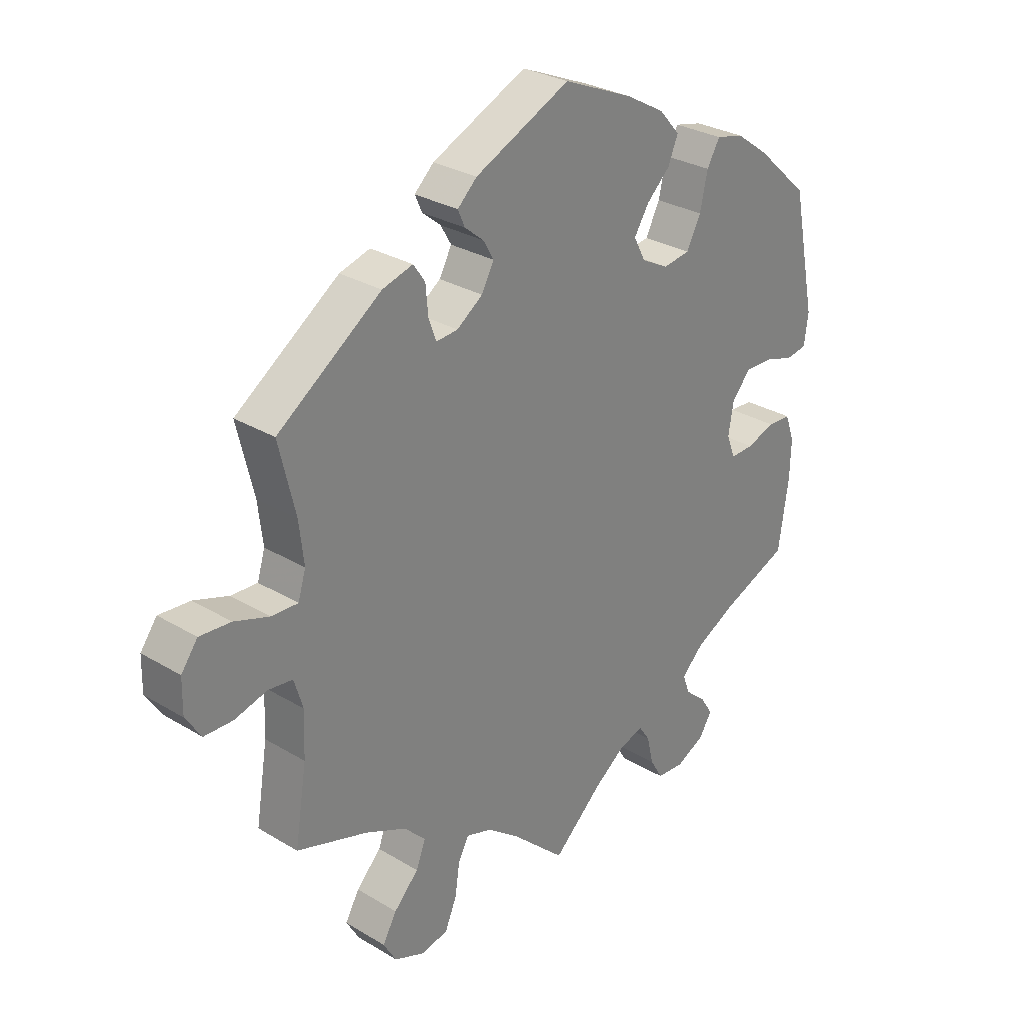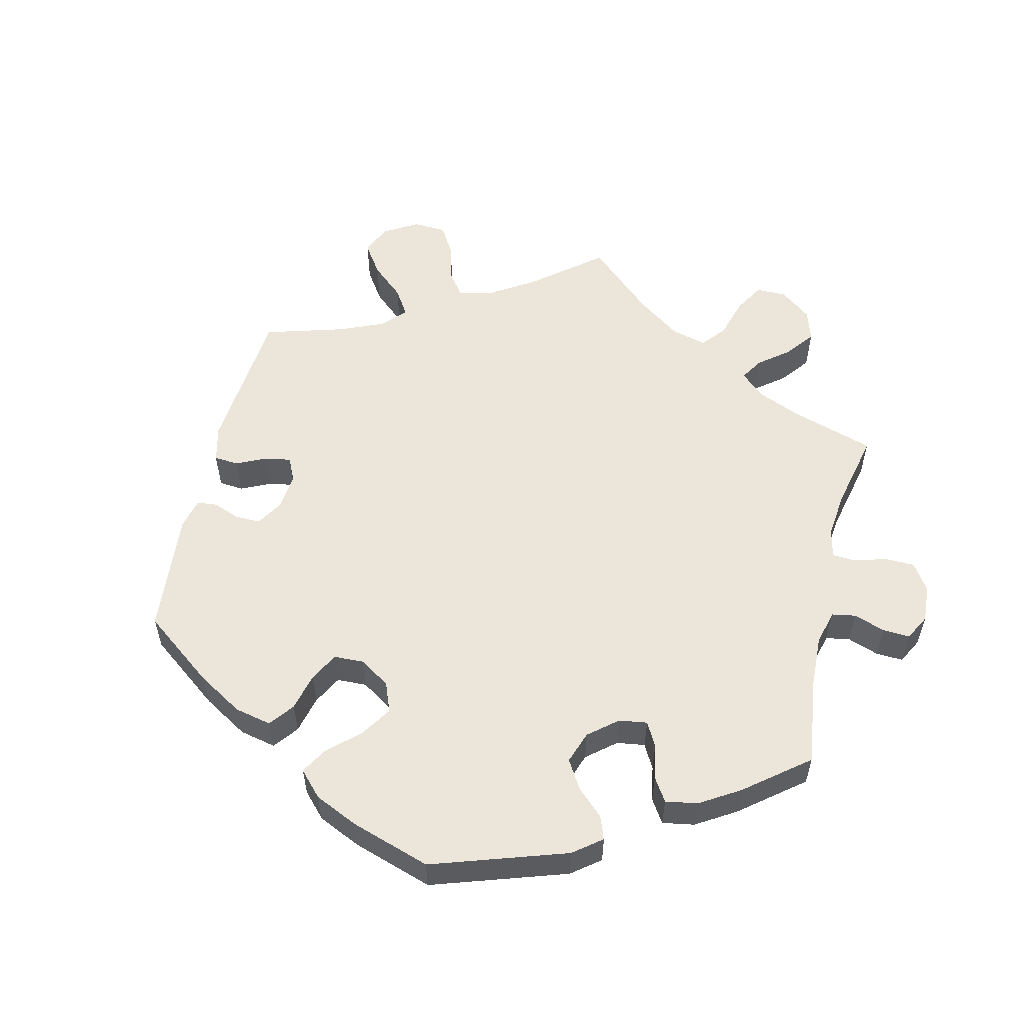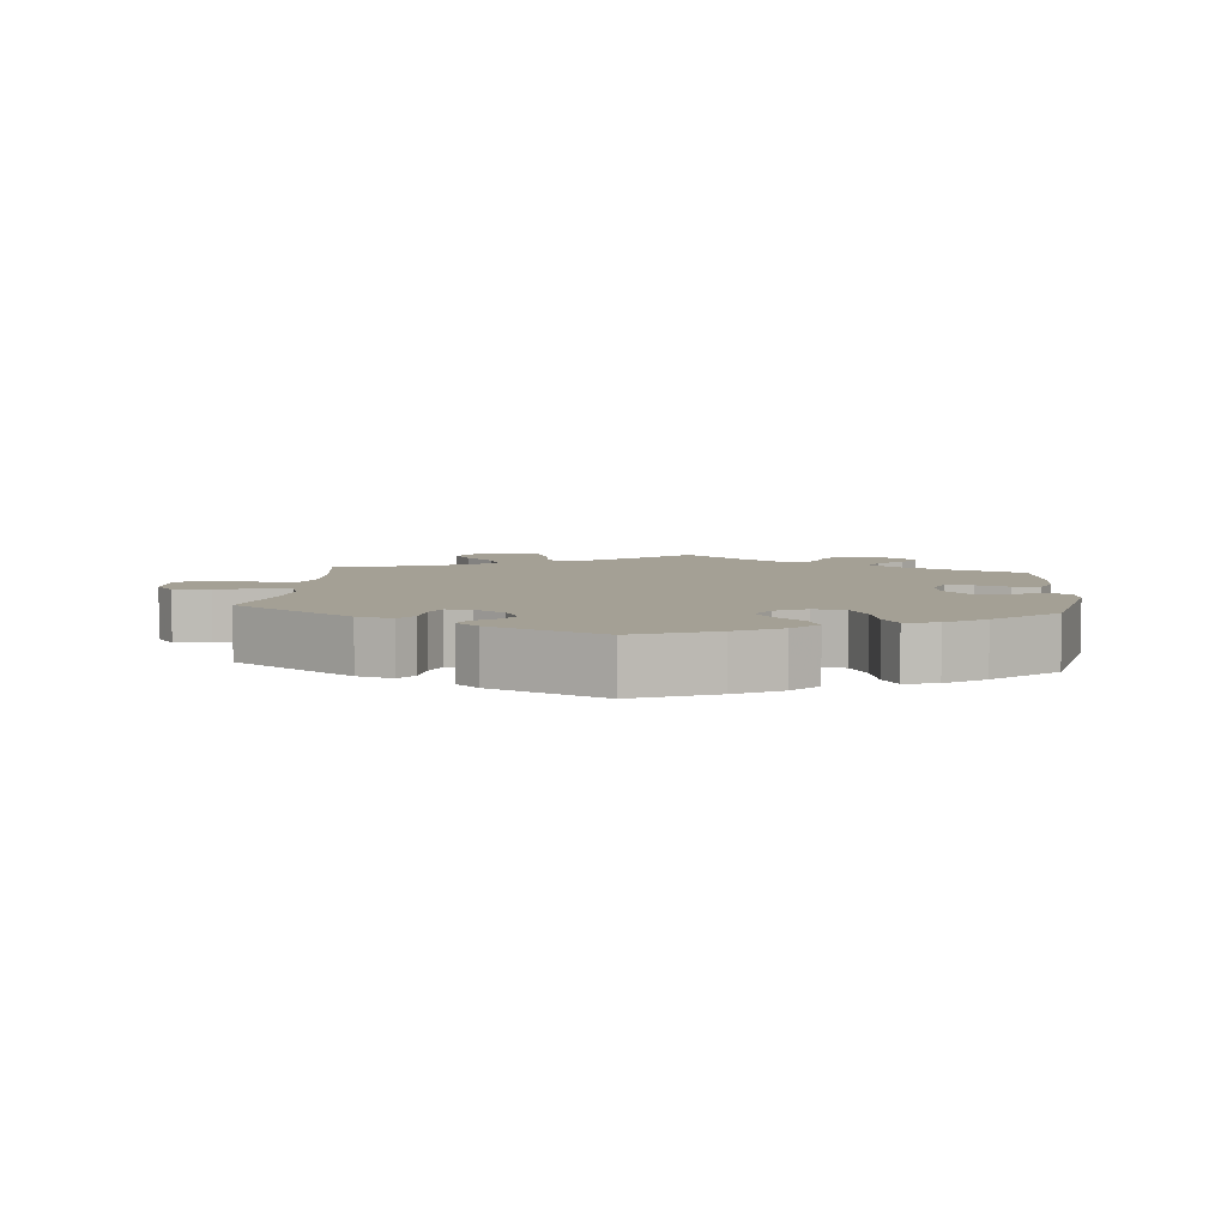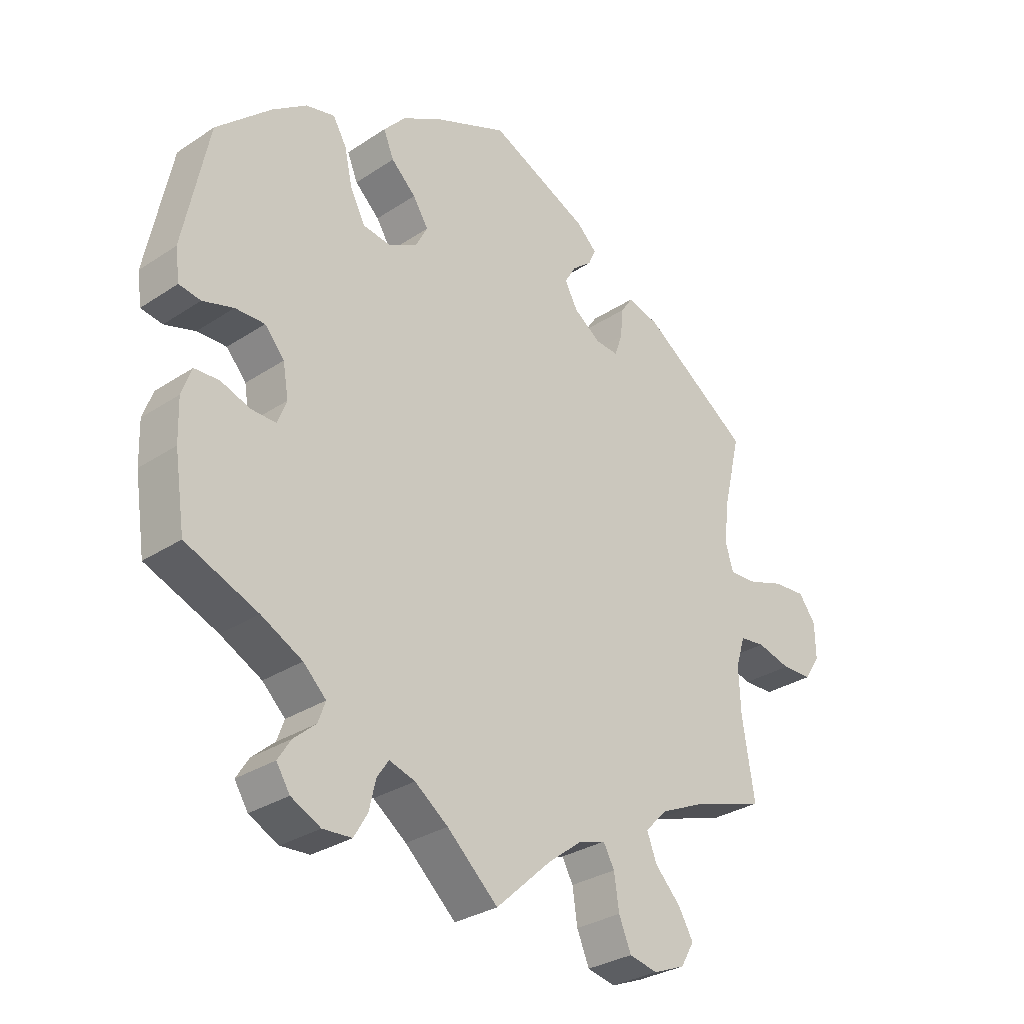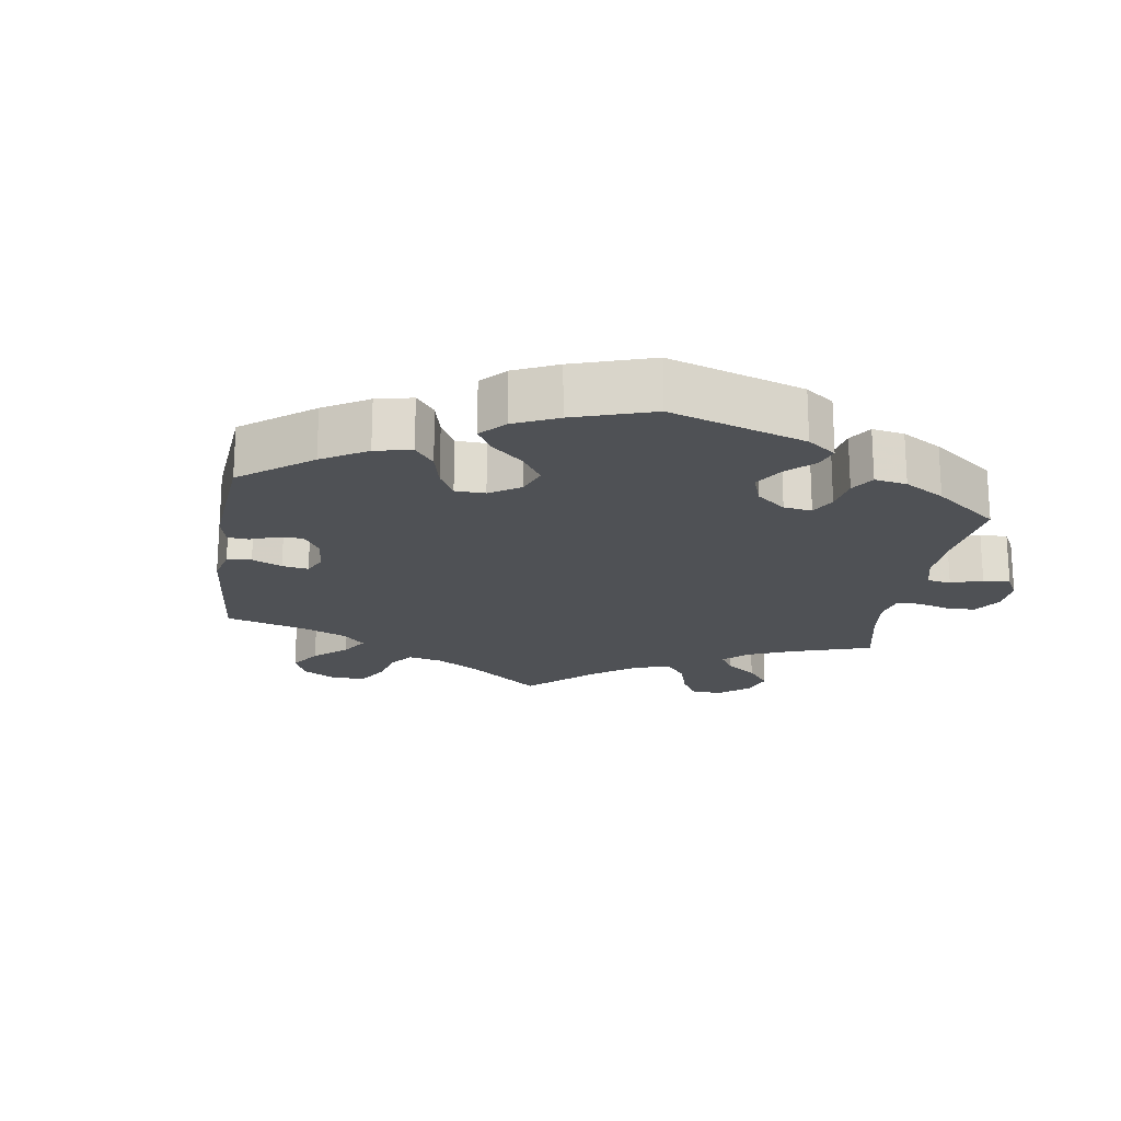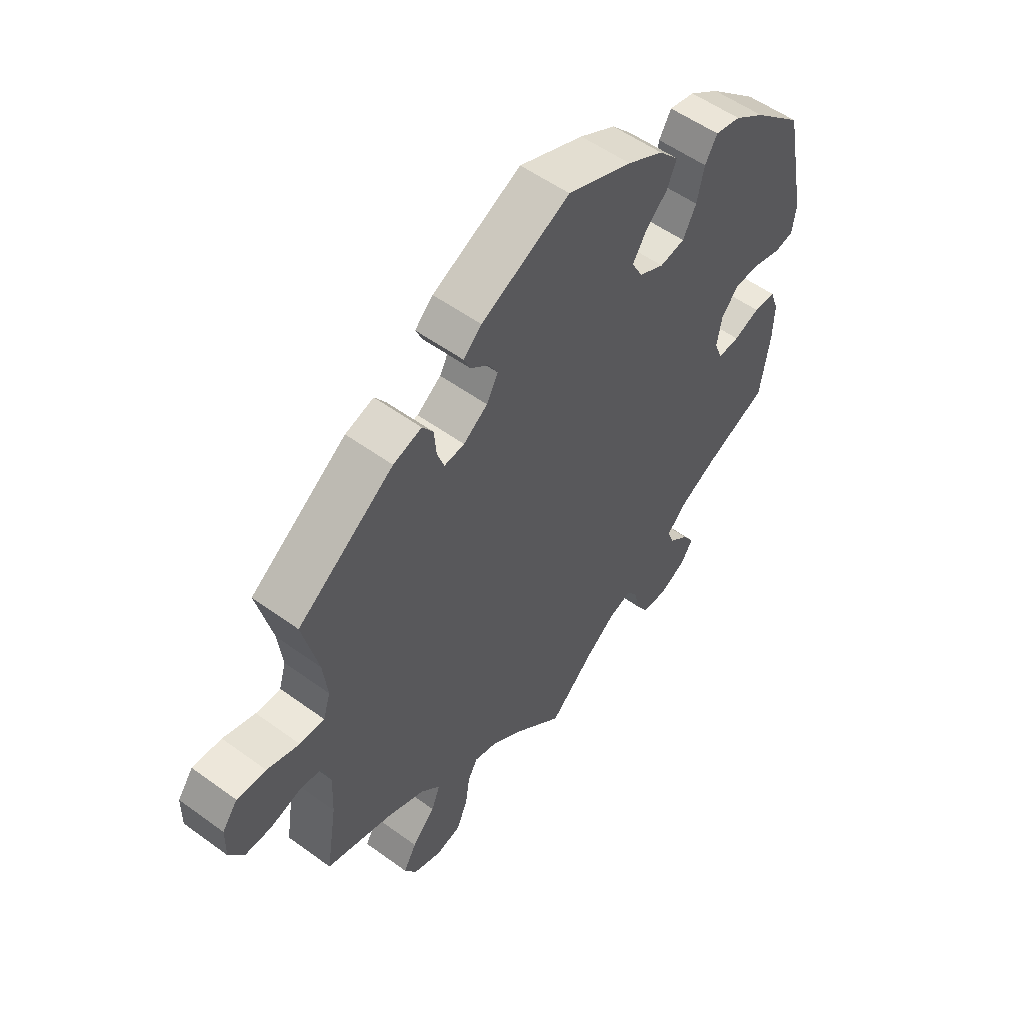
<metadata>
{"format":"obj","ext":"obj","renderer":"f3d","projection":"perspective","resolution":1024,"background":"white","views":[{"elev":29.1,"azim":-48.2,"up":"+Z"},{"elev":55.8,"azim":73.5,"up":"+Y"},{"elev":5.7,"azim":5.6,"up":"+Y"},{"elev":-30.3,"azim":133.8,"up":"+Z"},{"elev":-19.7,"azim":51.4,"up":"+Y"},{"elev":54.6,"azim":-52.4,"up":"+Z"}]}
</metadata>
<code>
v 0.117 0.07 0.528
v 0.183 0.07 0.491
v 0.219 0.07 0.451
v 0.202 0.07 0.41
v 0.162 0.07 0.372
v 0.137 0.07 0.332
v 0.157 0.07 0.294
v 0.203 0.07 0.27
v 0.249 0.07 0.277
v 0.273 0.07 0.324
v 0.286 0.07 0.383
v 0.308 0.07 0.421
v 0.355 0.07 0.41
v 0.411 0.07 0.37
v 0.5 0.07 0.289
v 0.541 0.07 0.089
v 0.534 0.07 0.038
v 0.499 0.07 0.032
v 0.449 0.07 0.047
v 0.401 0.07 0.048
v 0.369 0.07 0.011
v 0.36 0.07 -0.042
v 0.375 0.07 -0.08
v 0.415 0.07 -0.079
v 0.463 0.07 -0.062
v 0.503 0.07 -0.064
v 0.519 0.07 -0.108
v 0.517 0.07 -0.175
v 0.5 0.07 -0.289
v 0.383 0.07 -0.337
v 0.316 0.07 -0.372
v 0.279 0.07 -0.408
v 0.291 0.07 -0.441
v 0.327 0.07 -0.472
v 0.348 0.07 -0.505
v 0.326 0.07 -0.54
v 0.278 0.07 -0.564
v 0.231 0.07 -0.561
v 0.209 0.07 -0.524
v 0.198 0.07 -0.477
v 0.179 0.07 -0.449
v 0.137 0.07 -0.462
v 0.083 0.07 -0.502
v 0 0.07 -0.578
v -0.091 0.07 -0.494
v -0.146 0.07 -0.452
v -0.19 0.07 -0.438
v -0.208 0.07 -0.471
v -0.216 0.07 -0.526
v -0.236 0.07 -0.574
v -0.282 0.07 -0.584
v -0.334 0.07 -0.563
v -0.356 0.07 -0.525
v -0.332 0.07 -0.483
v -0.29 0.07 -0.439
v -0.274 0.07 -0.397
v -0.31 0.07 -0.36
v -0.38 0.07 -0.328
v -0.501 0.07 -0.289
v -0.481 0.07 -0.164
v -0.478 0.07 -0.089
v -0.493 0.07 -0.04
v -0.534 0.07 -0.035
v -0.589 0.07 -0.05
v -0.638 0.07 -0.049
v -0.664 0.07 -0.009
v -0.663 0.07 0.048
v -0.635 0.07 0.086
v -0.582 0.07 0.082
v -0.523 0.07 0.062
v -0.478 0.07 0.06
v -0.465 0.07 0.103
v -0.473 0.07 0.172
v -0.501 0.07 0.289
v -0.325 0.07 0.412
v -0.273 0.07 0.427
v -0.253 0.07 0.398
v -0.249 0.07 0.351
v -0.236 0.07 0.315
v -0.199 0.07 0.318
v -0.155 0.07 0.349
v -0.134 0.07 0.388
v -0.152 0.07 0.419
v -0.184 0.07 0.445
v -0.196 0.07 0.472
v -0.163 0.07 0.503
v -0.001 0.07 0.578
v 0.117 0 0.528
v 0.183 0 0.491
v 0.219 0 0.451
v 0.202 0 0.41
v 0.162 0 0.372
v 0.137 0 0.332
v 0.157 0 0.294
v 0.203 0 0.27
v 0.249 0 0.277
v 0.273 0 0.324
v 0.286 0 0.383
v 0.308 0 0.421
v 0.355 0 0.41
v 0.411 0 0.37
v 0.5 0 0.289
v 0.541 0 0.089
v 0.534 0 0.038
v 0.499 0 0.032
v 0.449 0 0.047
v 0.401 0 0.048
v 0.369 0 0.011
v 0.36 0 -0.042
v 0.375 0 -0.08
v 0.415 0 -0.079
v 0.463 0 -0.062
v 0.503 0 -0.064
v 0.519 0 -0.108
v 0.517 0 -0.175
v 0.5 0 -0.289
v 0.383 0 -0.337
v 0.316 0 -0.372
v 0.279 0 -0.408
v 0.291 0 -0.441
v 0.327 0 -0.472
v 0.348 0 -0.505
v 0.326 0 -0.54
v 0.278 0 -0.564
v 0.231 0 -0.561
v 0.209 0 -0.524
v 0.198 0 -0.477
v 0.179 0 -0.449
v 0.137 0 -0.462
v 0.083 0 -0.502
v 0 0 -0.578
v -0.091 0 -0.494
v -0.146 0 -0.452
v -0.19 0 -0.438
v -0.208 0 -0.471
v -0.216 0 -0.526
v -0.236 0 -0.574
v -0.282 0 -0.584
v -0.334 0 -0.563
v -0.356 0 -0.525
v -0.332 0 -0.483
v -0.29 0 -0.439
v -0.274 0 -0.397
v -0.31 0 -0.36
v -0.38 0 -0.328
v -0.501 0 -0.289
v -0.481 0 -0.164
v -0.478 0 -0.089
v -0.493 0 -0.04
v -0.534 0 -0.035
v -0.589 0 -0.05
v -0.638 0 -0.049
v -0.664 0 -0.009
v -0.663 0 0.048
v -0.635 0 0.086
v -0.582 0 0.082
v -0.523 0 0.062
v -0.478 0 0.06
v -0.465 0 0.103
v -0.473 0 0.172
v -0.501 0 0.289
v -0.325 0 0.412
v -0.273 0 0.427
v -0.253 0 0.398
v -0.249 0 0.351
v -0.236 0 0.315
v -0.199 0 0.318
v -0.155 0 0.349
v -0.134 0 0.388
v -0.152 0 0.419
v -0.184 0 0.445
v -0.196 0 0.472
v -0.163 0 0.503
v -0.001 0 0.578
f 83 84 85 86
f 82 83 86 87
f 81 82 87 1
f 75 76 77 78
f 73 74 75 78
f 72 73 78 79
f 71 72 79 80
f 67 68 69 70
f 67 70 71
f 66 67 71
f 63 64 65 66
f 62 63 66 71
f 61 62 71 80
f 58 59 60
f 57 58 60 61
f 56 57 61 80
f 52 53 54 55
f 52 55 56
f 51 52 56
f 48 49 50 51
f 47 48 51 56
f 46 47 56 80
f 43 44 45
f 42 43 45 46
f 41 42 46 80
f 37 38 39 40
f 33 34 35 36
f 32 33 36 37
f 27 28 29 30
f 27 30 31
f 24 25 26 27
f 23 24 27 31
f 22 23 31 32
f 16 17 18 19
f 16 19 20
f 15 16 20
f 14 15 20 21
f 10 11 12 13
f 9 10 13 14
f 2 3 4 5
f 2 5 6
f 1 2 6
f 81 1 6
f 80 81 6 7
f 41 80 7 8
f 32 37 40 41
f 32 41 8 9
f 21 22 32
f 9 14 21 32
f 173 172 171 170
f 174 173 170 169
f 88 174 169 168
f 165 164 163 162
f 165 162 161 160
f 166 165 160 159
f 167 166 159 158
f 157 156 155 154
f 158 157 154
f 158 154 153
f 153 152 151 150
f 158 153 150 149
f 167 158 149 148
f 147 146 145
f 148 147 145 144
f 167 148 144 143
f 142 141 140 139
f 143 142 139
f 143 139 138
f 138 137 136 135
f 143 138 135 134
f 167 143 134 133
f 132 131 130
f 133 132 130 129
f 167 133 129 128
f 127 126 125 124
f 123 122 121 120
f 124 123 120 119
f 117 116 115 114
f 118 117 114
f 114 113 112 111
f 118 114 111 110
f 119 118 110 109
f 106 105 104 103
f 107 106 103
f 107 103 102
f 108 107 102 101
f 100 99 98 97
f 101 100 97 96
f 92 91 90 89
f 93 92 89
f 93 89 88
f 93 88 168
f 94 93 168 167
f 95 94 167 128
f 128 127 124 119
f 96 95 128 119
f 119 109 108
f 119 108 101 96
f 1 88 89 2
f 2 89 90 3
f 3 90 91 4
f 4 91 92 5
f 5 92 93 6
f 6 93 94 7
f 7 94 95 8
f 8 95 96 9
f 9 96 97 10
f 10 97 98 11
f 11 98 99 12
f 12 99 100 13
f 13 100 101 14
f 14 101 102 15
f 15 102 103 16
f 16 103 104 17
f 17 104 105 18
f 18 105 106 19
f 19 106 107 20
f 20 107 108 21
f 21 108 109 22
f 22 109 110 23
f 23 110 111 24
f 24 111 112 25
f 25 112 113 26
f 26 113 114 27
f 27 114 115 28
f 28 115 116 29
f 29 116 117 30
f 30 117 118 31
f 31 118 119 32
f 32 119 120 33
f 33 120 121 34
f 34 121 122 35
f 35 122 123 36
f 36 123 124 37
f 37 124 125 38
f 38 125 126 39
f 39 126 127 40
f 40 127 128 41
f 41 128 129 42
f 42 129 130 43
f 43 130 131 44
f 44 131 132 45
f 45 132 133 46
f 46 133 134 47
f 47 134 135 48
f 48 135 136 49
f 49 136 137 50
f 50 137 138 51
f 51 138 139 52
f 52 139 140 53
f 53 140 141 54
f 54 141 142 55
f 55 142 143 56
f 56 143 144 57
f 57 144 145 58
f 58 145 146 59
f 59 146 147 60
f 60 147 148 61
f 61 148 149 62
f 62 149 150 63
f 63 150 151 64
f 64 151 152 65
f 65 152 153 66
f 66 153 154 67
f 67 154 155 68
f 68 155 156 69
f 69 156 157 70
f 70 157 158 71
f 71 158 159 72
f 72 159 160 73
f 73 160 161 74
f 74 161 162 75
f 75 162 163 76
f 76 163 164 77
f 77 164 165 78
f 78 165 166 79
f 79 166 167 80
f 80 167 168 81
f 81 168 169 82
f 82 169 170 83
f 83 170 171 84
f 84 171 172 85
f 85 172 173 86
f 86 173 174 87
f 87 174 88 1

</code>
